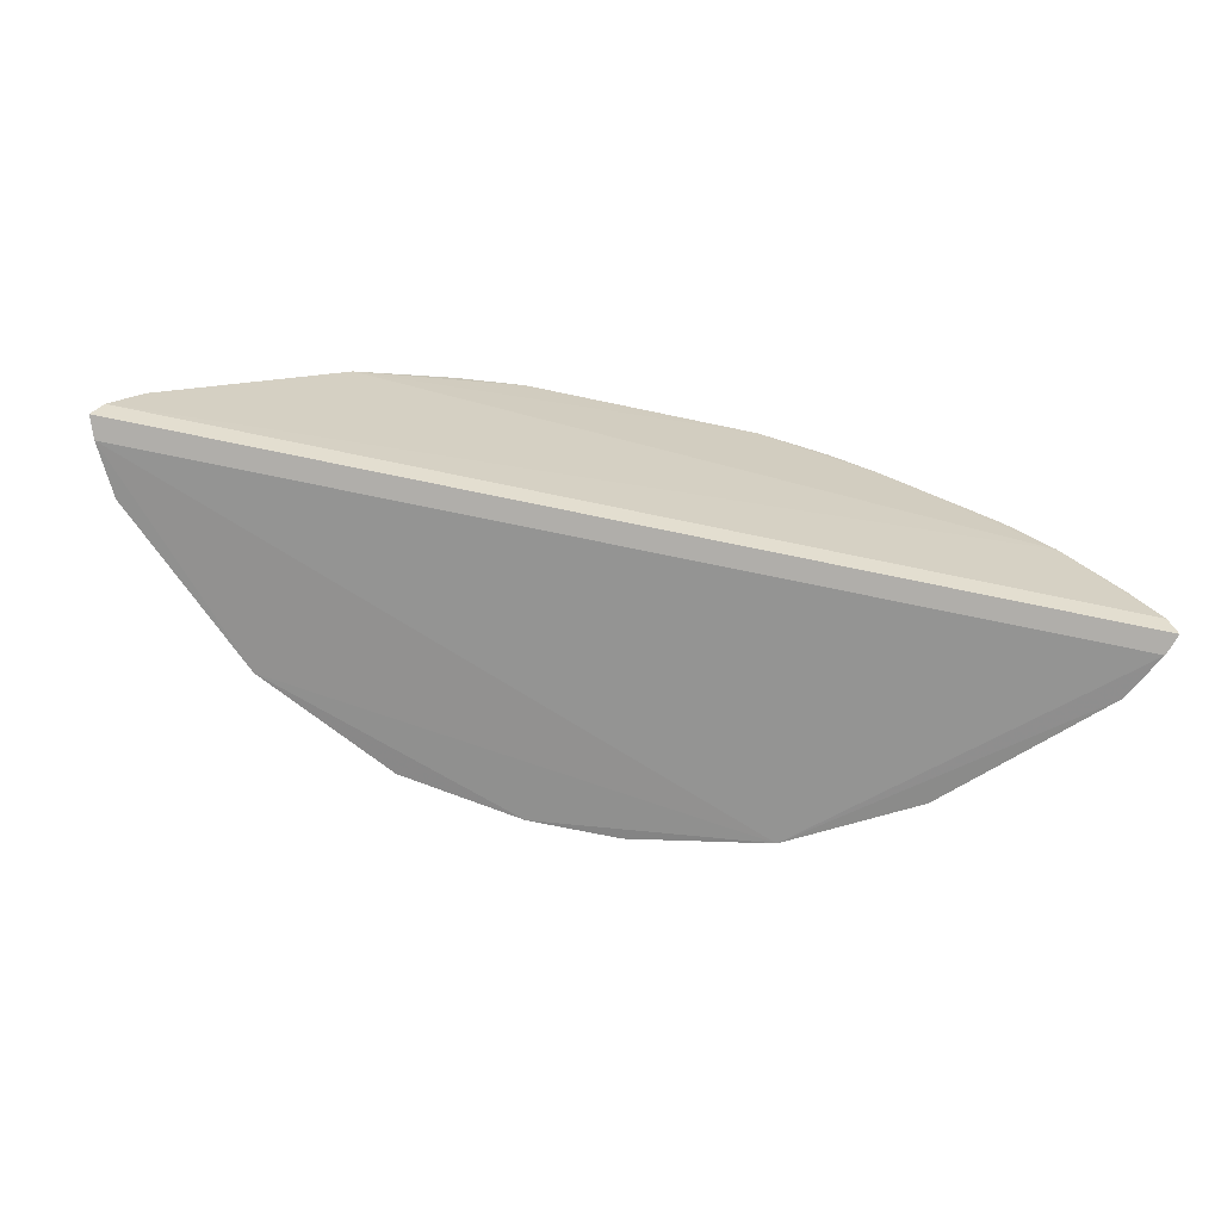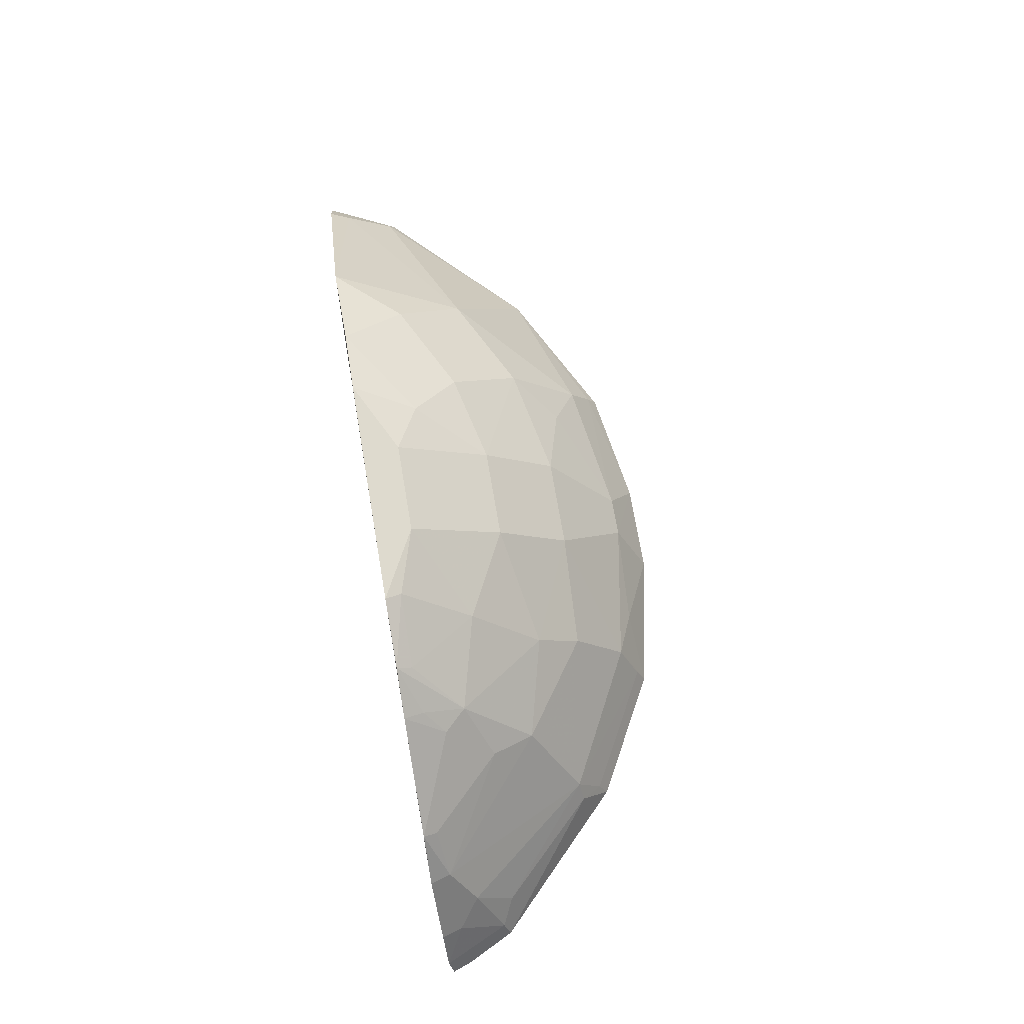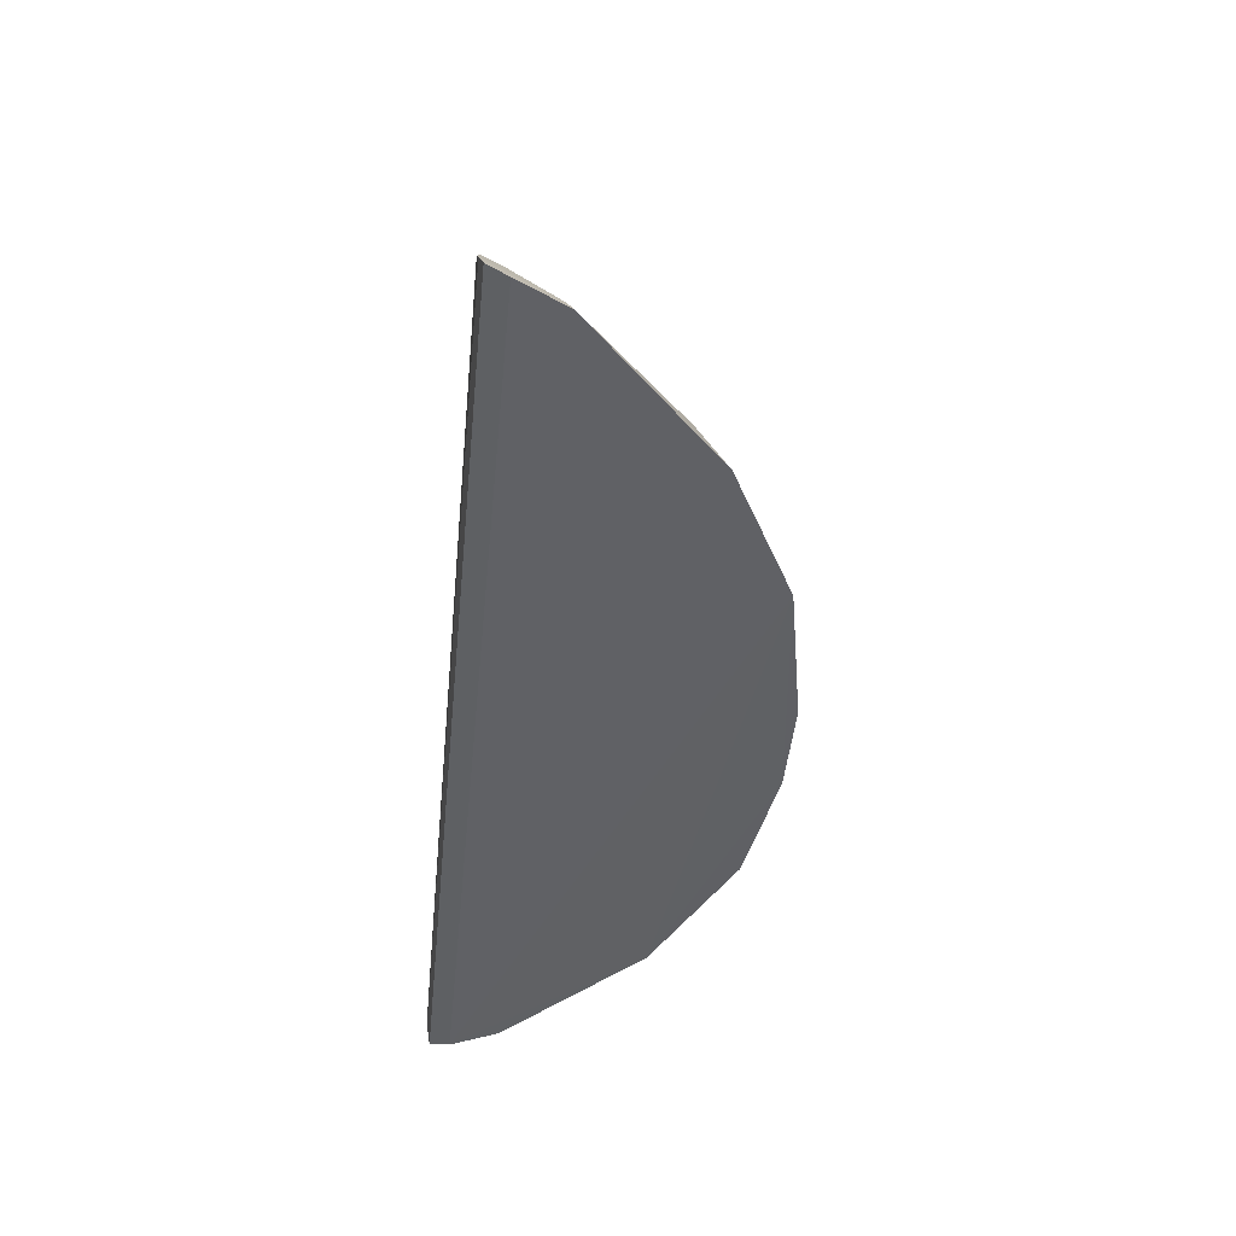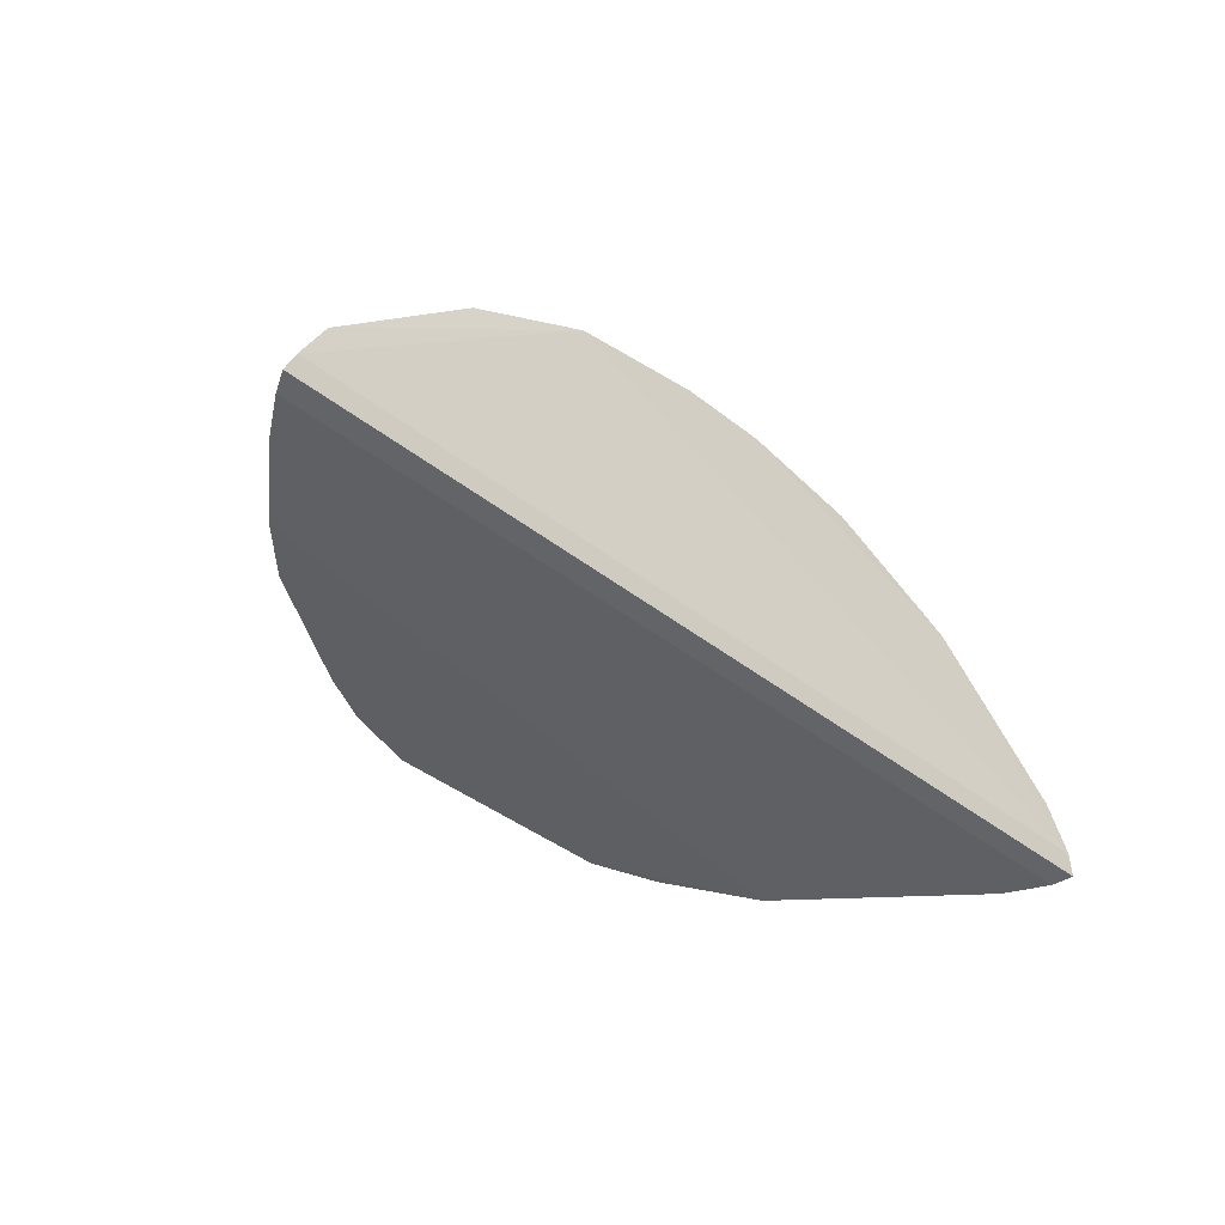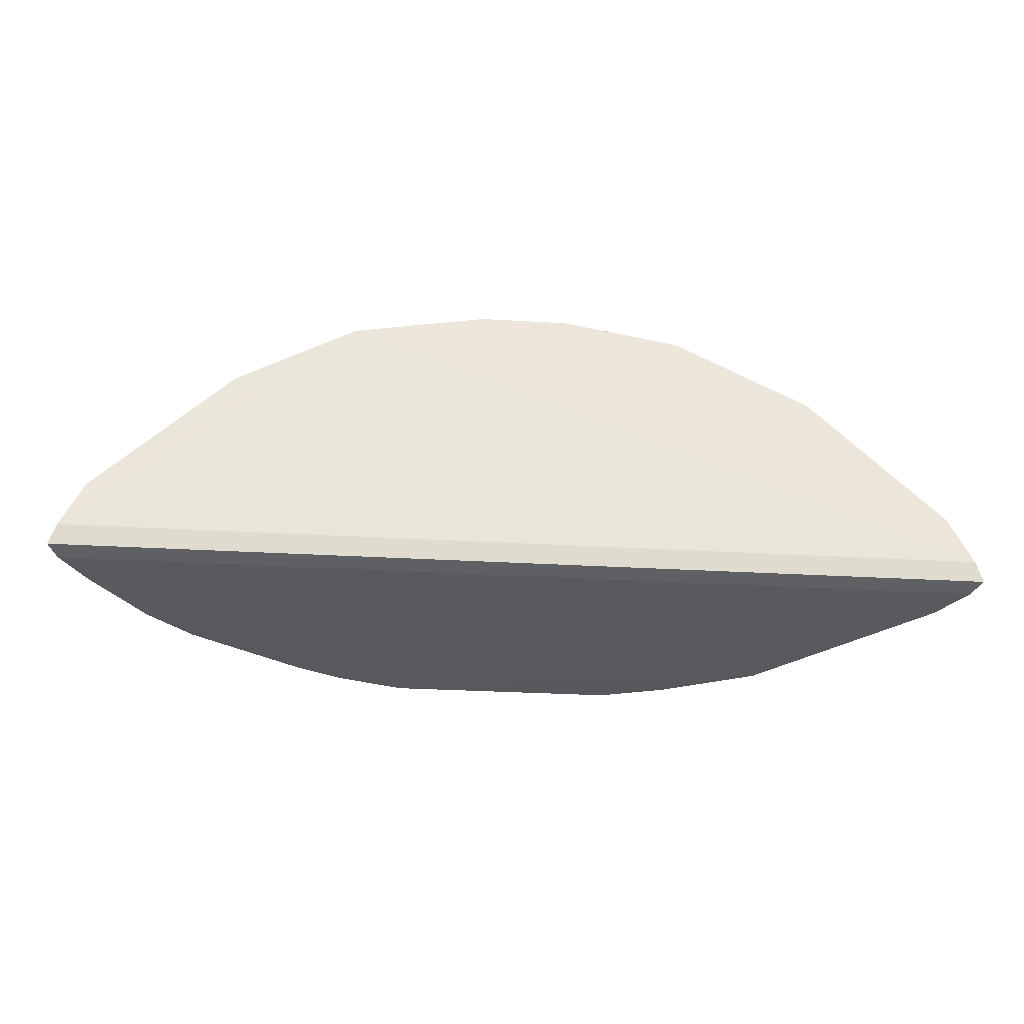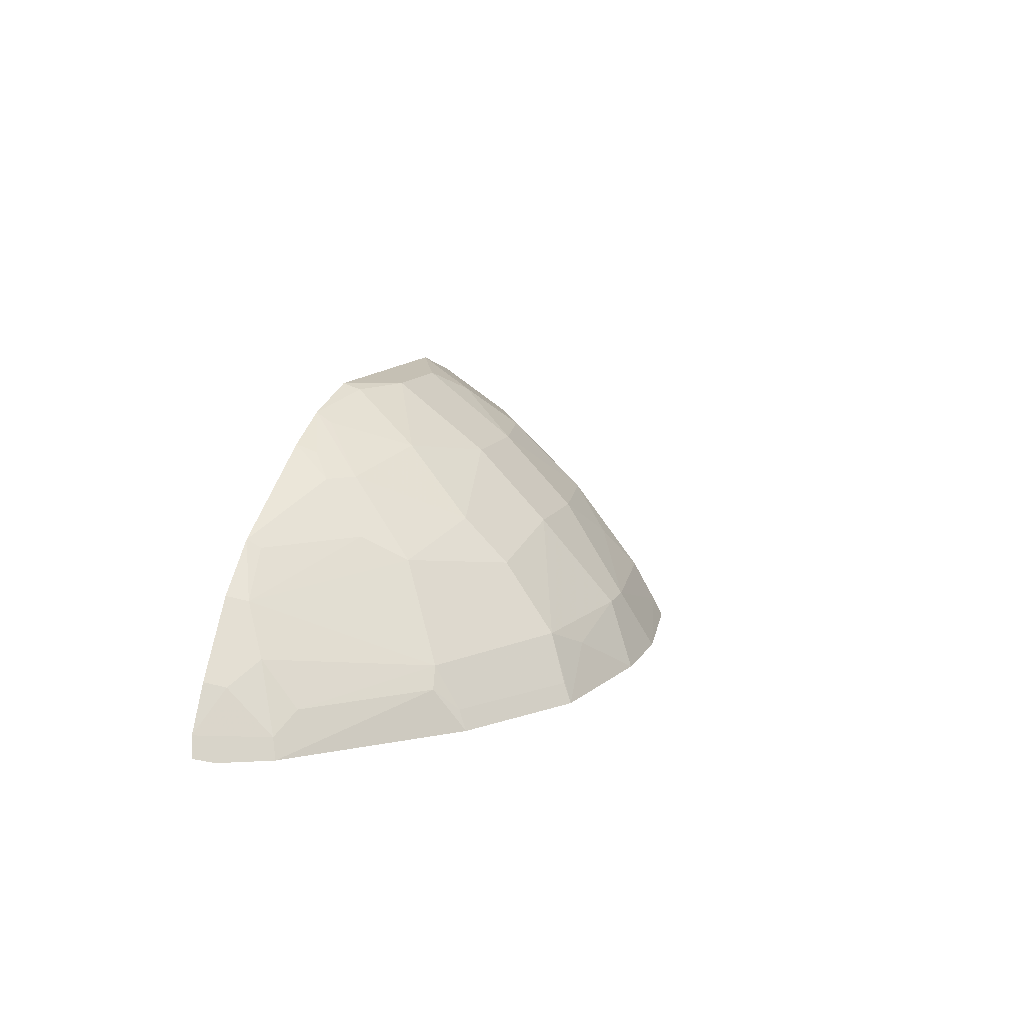
<metadata>
{"format":"obj","ext":"obj","renderer":"f3d","projection":"perspective","resolution":1024,"background":"white","views":[{"elev":-66.2,"azim":-12.2,"up":"+Z"},{"elev":73.0,"azim":80.4,"up":"+Z"},{"elev":-47.2,"azim":84.3,"up":"+Z"},{"elev":-41.9,"azim":136.6,"up":"+Y"},{"elev":-30.5,"azim":175.2,"up":"+Y"},{"elev":12.2,"azim":109.3,"up":"+Z"}]}
</metadata>
<code>
v 0.2425 0.1621 0.345
v 0.2967 0.1664 0.262
v 0.1131 0.3368 0.2571
v -0.1048 0.3396 0.2593
v -0.2972 0.166 0.2616
v 0.02758 0.1867 0.4448
v 0.1962 0.2756 0.2849
v -0.2918 0.1633 0.2738
v -0.2923 0.1788 0.259
v 0.02707 0.2897 0.3558
v 0.2721 0.206 0.2717
v 0.1408 0.202 0.4011
v 0.2913 0.1637 0.2743
v -0.07336 0.1634 0.4493
v 0.2919 0.1792 0.2594
v -0.1916 0.2942 0.2587
v 0.01171 0.3339 0.2984
v 0.2538 0.1905 0.3119
v 0.1905 0.2946 0.2589
v 0.1148 0.1636 0.4364
v 0.08346 0.2169 0.4123
v 0.09572 0.2872 0.3416
v -0.1749 0.1619 0.4045
v -0.09857 0.2751 0.3546
v -0.02871 0.3527 0.2582
v 0.2557 0.2141 0.2842
v 0.2711 0.1764 0.2983
v 0.2131 0.1713 0.3686
v 0.1875 0.2736 0.2973
v 0.277 0.2096 0.2595
v 0.07215 0.1635 0.4496
v 0.02714 0.2447 0.4016
v 0.1147 0.1732 0.4302
v 0.09717 0.2596 0.3694
v 0.09961 0.3195 0.2983
v -0.2757 0.1629 0.3009
v -0.141 0.2023 0.4007
v -0.09964 0.3196 0.2981
v -0.02832 0.2896 0.3556
v 0.02748 0.3528 0.2583
v 0.2751 0.1632 0.3014
v 0.2384 0.1752 0.3419
v 0.2148 0.1626 0.3736
v 0.1877 0.2892 0.271
v 0.1577 0.2443 0.354
v 0.1446 0.1631 0.4203
v 0.06964 0.174 0.4455
v -0.05916 0.202 0.4298
v -0.2722 0.2061 0.2713
v -0.1158 0.1634 0.4359
v -0.1588 0.244 0.3538
v -0.1038 0.3335 0.2714
v -0.01295 0.3338 0.2983
v -0.0734 0.3026 0.328
v 0.07192 0.3315 0.2855
v 0.1102 0.3314 0.2692
v 0.1682 0.2172 0.3692
v 0.1542 0.1881 0.4011
v 0.1419 0.1756 0.4153
v -0.02883 0.1867 0.4447
v -0.02839 0.2446 0.4015
v -0.08429 0.2313 0.4018
v -0.2716 0.176 0.2978
v -0.2774 0.2092 0.2591
f 8 5 2
f 9 2 5
f 9 5 8
f 13 8 2
f 13 1 8
f 15 9 3
f 15 2 9
f 15 13 2
f 15 11 13
f 16 3 9
f 25 16 4
f 25 3 16
f 26 18 11
f 26 11 7
f 27 13 11
f 27 11 18
f 27 18 1
f 29 26 7
f 29 18 26
f 30 19 7
f 30 7 11
f 30 11 15
f 30 15 3
f 30 3 19
f 31 6 14
f 31 14 23
f 32 6 21
f 33 20 12
f 33 12 21
f 34 21 12
f 34 32 21
f 34 22 10
f 34 10 32
f 35 17 10
f 35 10 22
f 35 22 29
f 36 8 1
f 36 1 23
f 39 10 17
f 40 25 17
f 40 3 25
f 41 27 1
f 41 1 13
f 41 13 27
f 42 1 18
f 42 18 29
f 43 42 28
f 43 1 42
f 44 19 3
f 44 29 7
f 44 7 19
f 45 42 29
f 45 34 12
f 45 29 22
f 45 22 34
f 46 31 23
f 46 23 1
f 46 1 43
f 46 20 31
f 47 21 6
f 47 6 31
f 47 31 20
f 47 33 21
f 47 20 33
f 50 37 23
f 50 23 14
f 50 14 48
f 51 16 49
f 51 23 37
f 51 38 16
f 51 24 38
f 52 4 16
f 52 16 38
f 52 25 4
f 53 17 25
f 53 52 38
f 53 25 52
f 53 39 17
f 54 38 24
f 54 24 39
f 54 53 38
f 54 39 53
f 55 35 3
f 55 3 40
f 55 40 17
f 55 17 35
f 56 35 29
f 56 29 44
f 56 44 3
f 56 3 35
f 57 45 12
f 57 28 42
f 57 42 45
f 57 43 28
f 58 46 43
f 58 57 12
f 58 43 57
f 59 12 20
f 59 20 46
f 59 58 12
f 59 46 58
f 60 48 14
f 60 14 6
f 60 6 32
f 61 39 24
f 61 32 10
f 61 10 39
f 61 60 32
f 61 48 60
f 62 50 48
f 62 37 50
f 62 51 37
f 62 24 51
f 62 61 24
f 62 48 61
f 63 49 8
f 63 8 36
f 63 36 23
f 63 51 49
f 63 23 51
f 64 49 16
f 64 16 9
f 64 9 8
f 64 8 49

</code>
